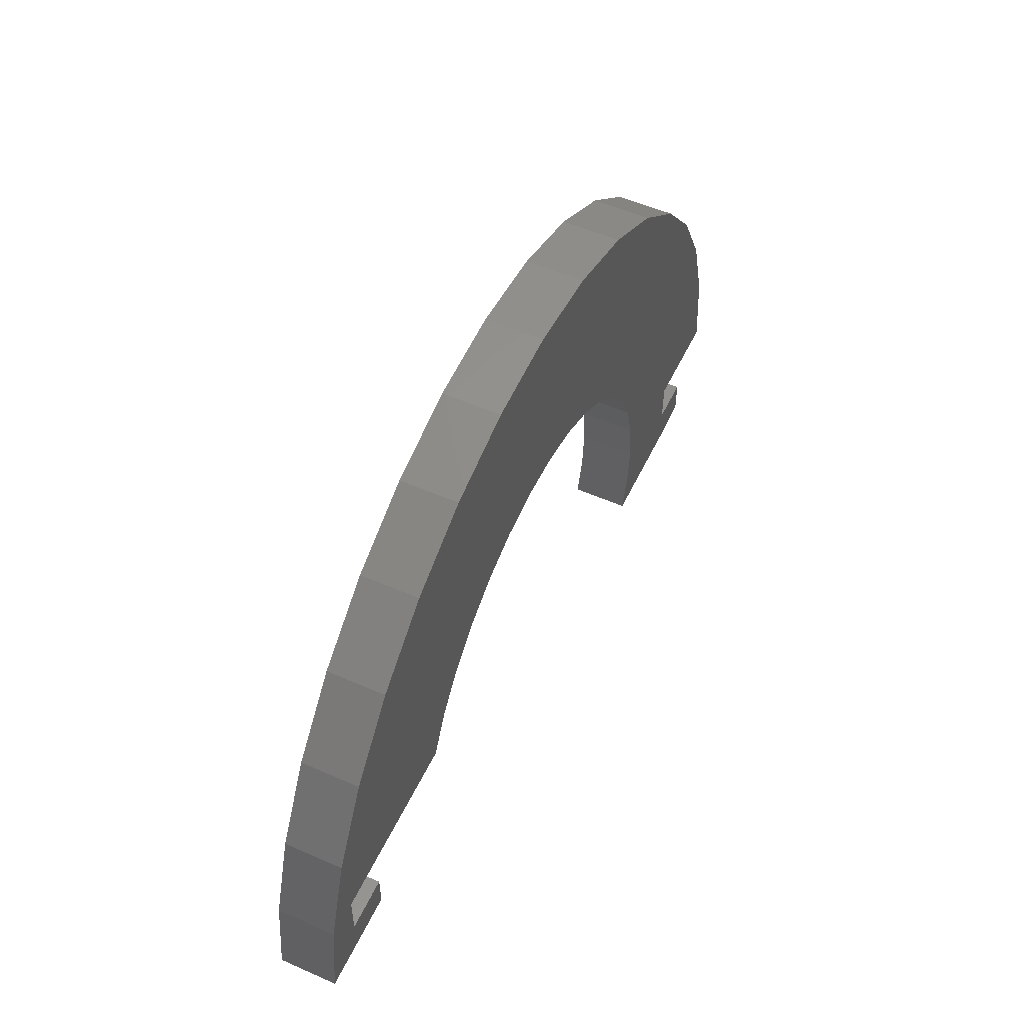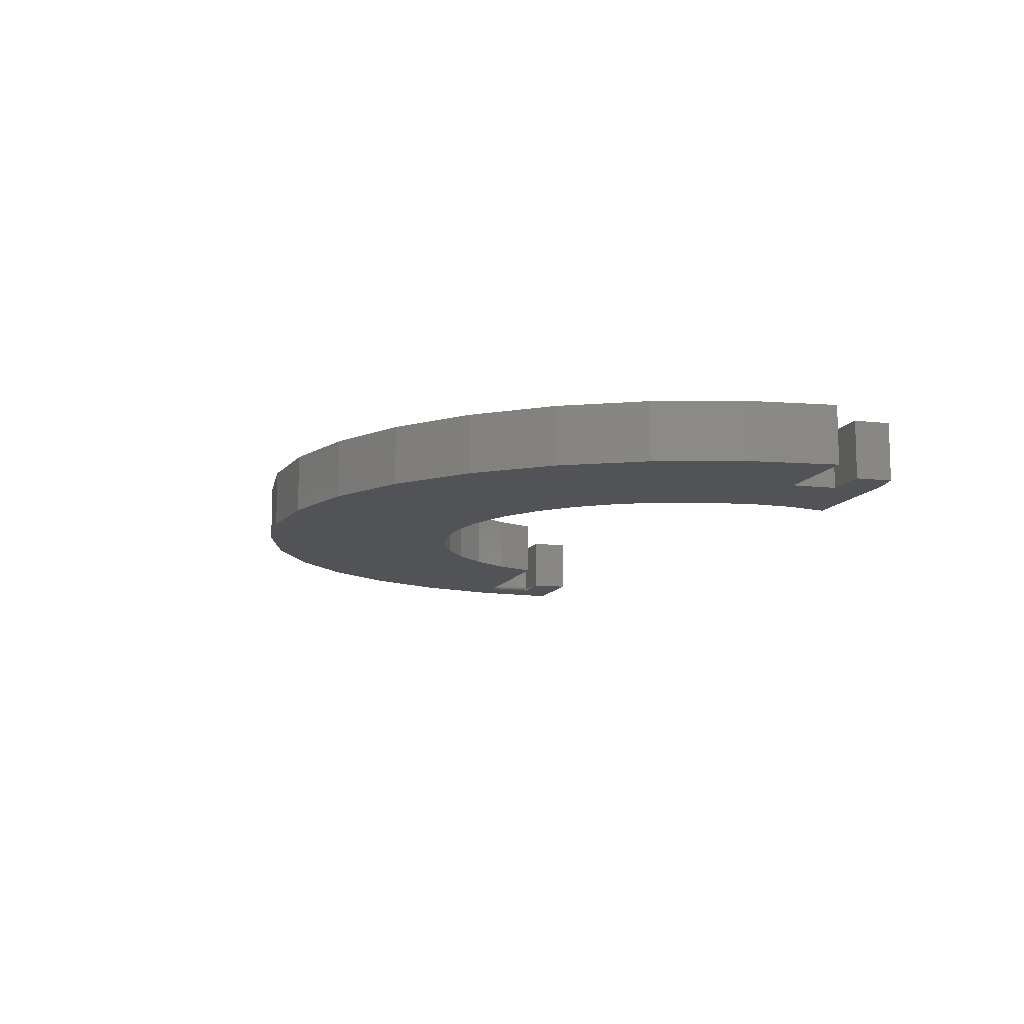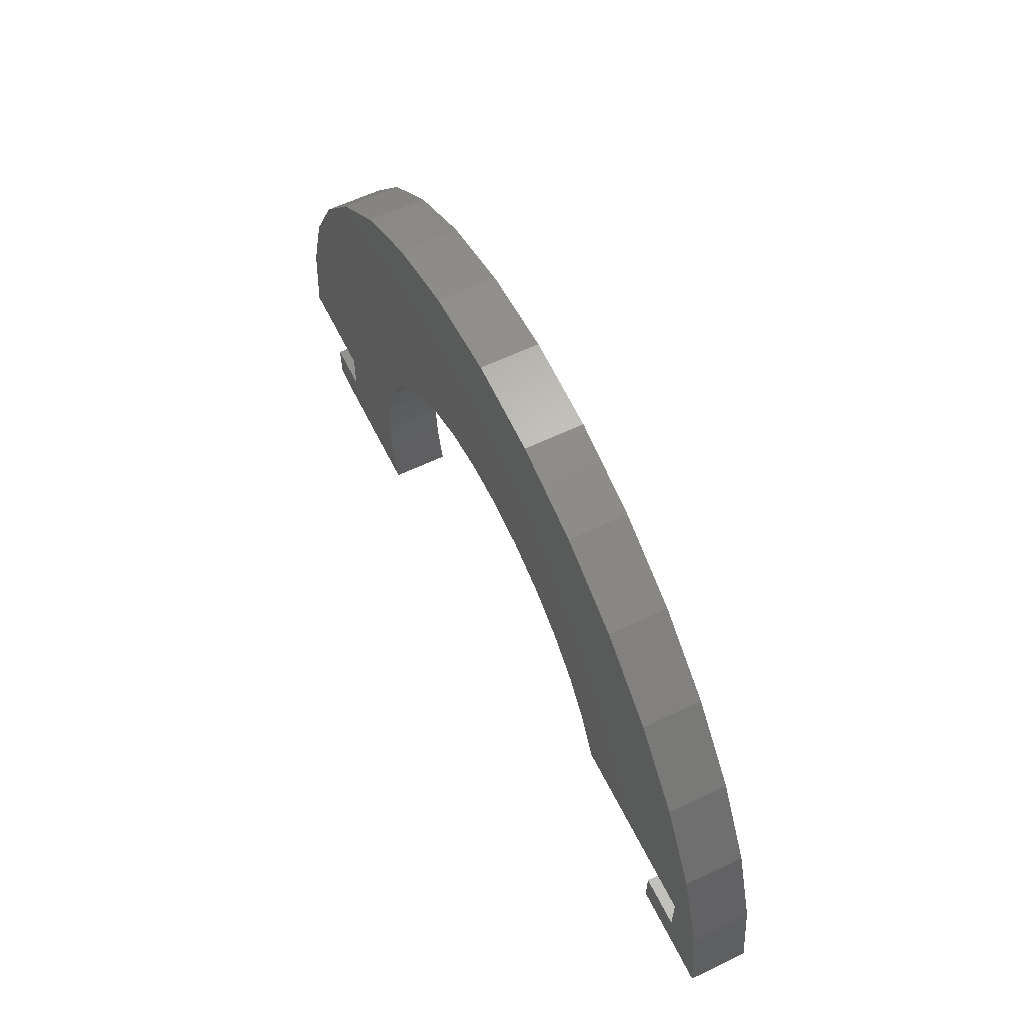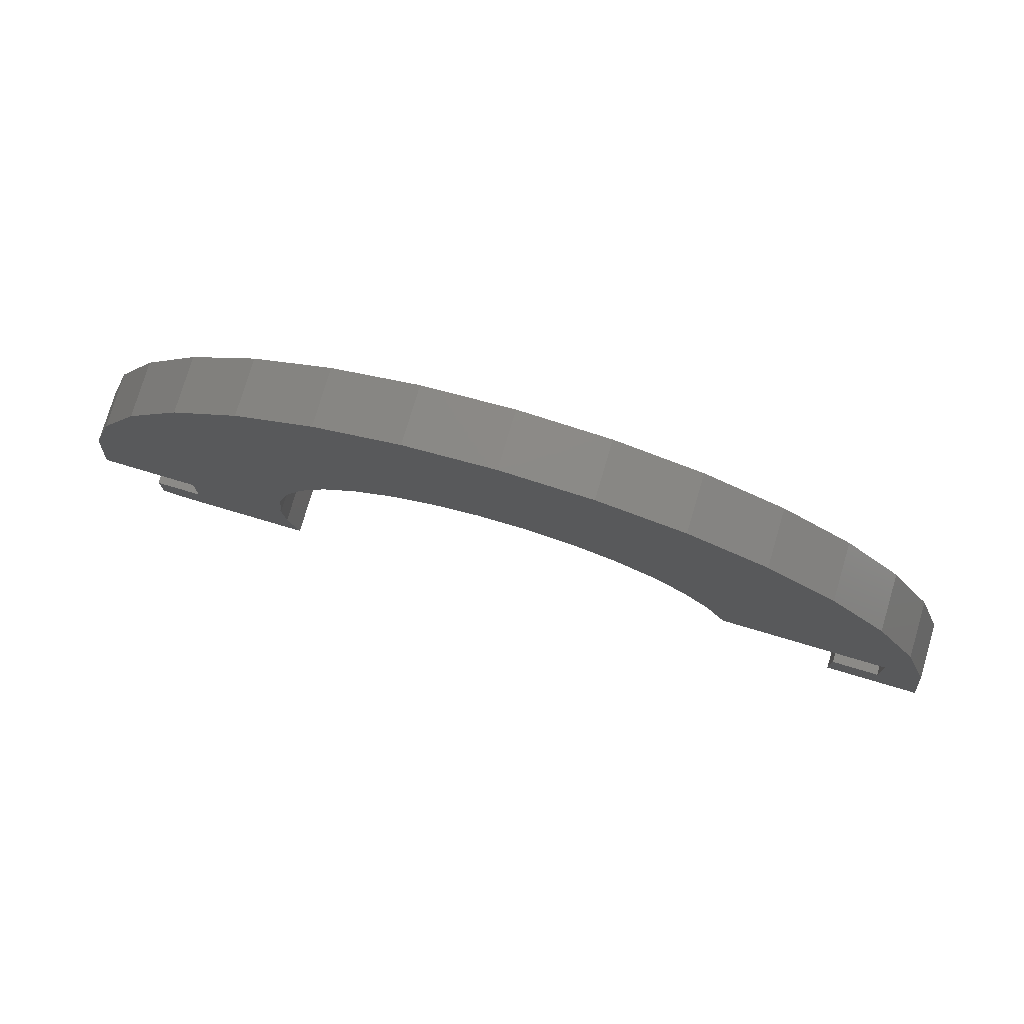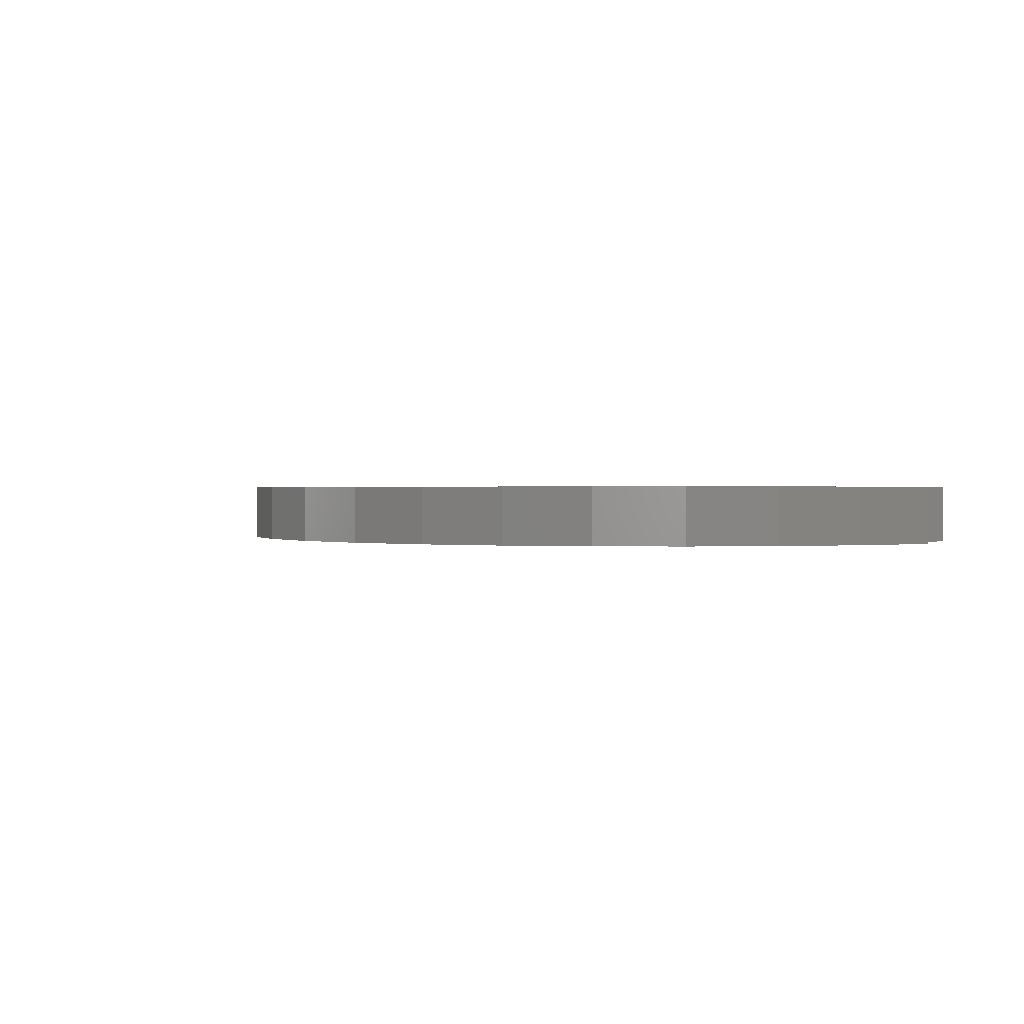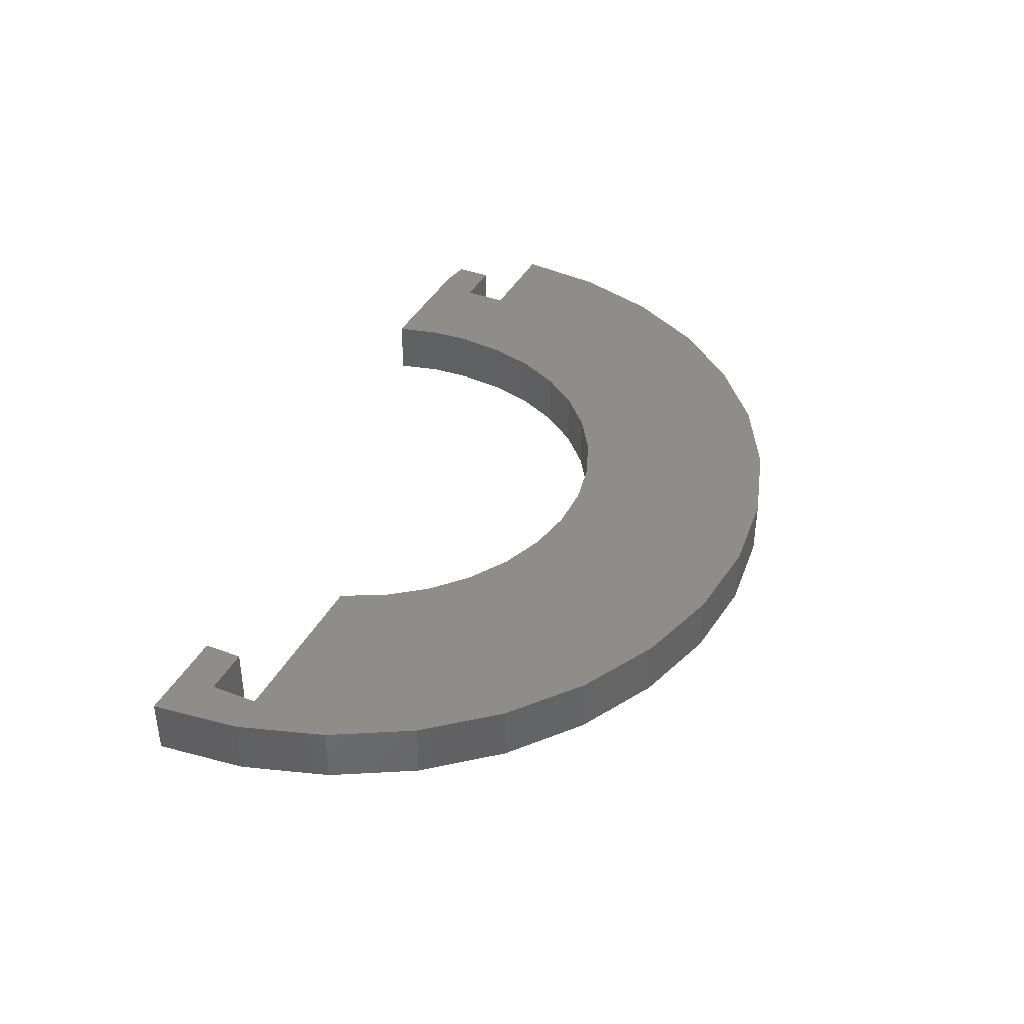
<metadata>
{"format":"stl","ext":"stl","renderer":"f3d","projection":"perspective","resolution":1024,"background":"white","views":[{"elev":53.7,"azim":-64.9,"up":"+Z"},{"elev":-10.7,"azim":74.0,"up":"+Y"},{"elev":60.1,"azim":-116.1,"up":"+Z"},{"elev":76.8,"azim":-163.5,"up":"+Z"},{"elev":0.7,"azim":54.8,"up":"+Y"},{"elev":39.3,"azim":-64.7,"up":"+Y"}]}
</metadata>
<code>
# stl→obj: 106 verts, 202 faces
v 0.6641 0.04688 -0.1328
v 0.6641 0.04688 -0.07352
v 0.6641 -0.04688 -0.1328
v 0.6641 -0.04688 -0.07352
v 0.3984 -0.04688 -0.1406
v 0.3984 0.04688 -0.1406
v 0.6172 -0.04688 -0.1406
v 0.6172 0.04688 -0.1406
v -0.1376 -0.04688 0.7359
v 0.1528 -0.04688 0.7329
v 0.007798 -0.04688 0.7486
v 0.6933 -0.04688 0.2847
v 0.1905 -0.04688 0.3757
v 0.2556 -0.04688 0.3346
v 0.3121 -0.04688 0.2821
v 0.4208 -0.04688 -0.0001645
v 0.412 -0.04688 0.07663
v 0.4184 -0.04688 -0.0001645
v 0.5858 -0.04688 -0.0001645
v 0.75 -0.04688 -0.0001645
v 0.4156 -0.04688 -0.07169
v 0.5858 -0.04688 -0.07352
v -0.6789 -0.04688 0.1577
v -0.3868 -0.04688 0.1577
v -0.7325 -0.04688 0.1605
v -0.3519 -0.04688 0.2264
v -0.6873 -0.04688 0.2992
v -0.305 -0.04688 0.2875
v -0.2476 -0.04688 0.339
v 0.2921 -0.04688 0.6894
v -0.2777 -0.04688 0.6954
v 0.4203 -0.04688 0.6197
v -0.4073 -0.04688 0.6284
v 0.5326 -0.04688 0.5266
v -0.5216 -0.04688 0.5377
v -0.03381 -0.04688 0.4197
v -0.6161 -0.04688 0.4265
v -0.1097 -0.04688 0.4062
v -0.1818 -0.04688 0.379
v -0.6789 -0.04688 0.07878
v -0.75 -0.04688 0.01562
v -0.5921 -0.04688 0.07878
v -0.5921 -0.04688 0.01562
v 0.1189 -0.04688 0.4042
v 0.6248 -0.04688 0.4135
v 0.04324 -0.04688 0.419
v 0.7356 -0.04688 0.145
v 0.3579 -0.04688 0.2202
v 0.3917 -0.04688 0.1509
v 0.007798 0.04688 0.7486
v 0.1528 0.04688 0.7329
v -0.1376 0.04688 0.7359
v 0.2556 0.04688 0.3346
v 0.1905 0.04688 0.3757
v 0.6933 0.04688 0.2847
v 0.3121 0.04688 0.2821
v 0.4184 0.04688 -0.0001645
v 0.412 0.04688 0.07663
v 0.4208 0.04688 -0.0001645
v 0.5858 0.04688 -0.0008224
v 0.5858 0.04688 -0.07352
v 0.4156 0.04688 -0.07169
v 0.75 0.04688 -0.0001645
v -0.2476 0.04688 0.339
v -0.305 0.04688 0.2875
v -0.6873 0.04688 0.2992
v -0.3519 0.04688 0.2264
v -0.7325 0.04688 0.1605
v -0.3868 0.04688 0.1577
v -0.6711 0.04688 0.1577
v -0.1097 0.04688 0.4062
v -0.6161 0.04688 0.4265
v -0.03381 0.04688 0.4197
v -0.5216 0.04688 0.5377
v 0.5326 0.04688 0.5266
v -0.4073 0.04688 0.6284
v 0.4203 0.04688 0.6197
v -0.2777 0.04688 0.6954
v 0.2921 0.04688 0.6894
v -0.1818 0.04688 0.379
v -0.6711 0.04688 0.07878
v -0.75 0.04688 0.01562
v -0.5921 0.04688 0.07878
v -0.5921 0.04688 0.01562
v 0.04324 0.04688 0.419
v 0.6248 0.04688 0.4135
v 0.1189 0.04688 0.4042
v 0.3917 0.04688 0.1509
v 0.3579 0.04688 0.2202
v 0.7356 0.04688 0.145
v -0.6711 -0.03906 0.07878
v -0.6711 -0.03906 0.1577
v -0.6759 -0.04628 0.1577
v -0.6745 -0.04556 0.1577
v -0.6733 -0.04459 0.1577
v -0.6724 -0.0434 0.1577
v -0.6716 -0.04205 0.1577
v -0.6712 -0.04059 0.1577
v -0.6712 -0.04059 0.07878
v -0.6716 -0.04205 0.07878
v -0.6724 -0.0434 0.07878
v -0.6733 -0.04459 0.07878
v -0.6745 -0.04556 0.07878
v -0.6759 -0.04628 0.07878
v -0.6773 -0.04672 0.07878
v -0.6773 -0.04672 0.1577
f 1 2 3
f 3 2 4
f 5 6 7
f 7 6 8
f 9 10 11
f 12 13 14
f 14 15 12
f 16 17 18
f 19 20 17
f 19 17 16
f 19 16 21
f 19 21 22
f 5 7 3
f 5 3 4
f 5 4 22
f 5 22 21
f 23 24 25
f 25 24 26
f 25 26 27
f 27 26 28
f 27 28 29
f 10 9 30
f 30 9 31
f 30 31 32
f 32 31 33
f 32 33 34
f 34 33 35
f 34 35 36
f 36 35 37
f 36 37 38
f 38 37 39
f 39 37 27
f 39 27 29
f 23 25 40
f 40 25 41
f 40 41 42
f 42 41 43
f 13 12 44
f 44 12 45
f 44 45 46
f 46 45 34
f 46 34 36
f 12 15 47
f 47 15 48
f 47 48 49
f 17 20 49
f 49 20 47
f 50 51 52
f 53 54 55
f 55 56 53
f 57 58 59
f 60 61 62
f 60 62 59
f 60 59 58
f 60 58 63
f 6 62 61
f 6 61 2
f 6 2 1
f 6 1 8
f 64 65 66
f 66 65 67
f 66 67 68
f 68 67 69
f 68 69 70
f 71 72 73
f 73 72 74
f 73 74 75
f 75 74 76
f 75 76 77
f 77 76 78
f 77 78 79
f 79 78 52
f 79 52 51
f 64 66 80
f 80 66 72
f 80 72 71
f 70 81 68
f 68 81 82
f 81 83 82
f 82 83 84
f 73 75 85
f 85 75 86
f 85 86 87
f 87 86 55
f 87 55 54
f 88 89 90
f 90 89 56
f 90 56 55
f 58 88 63
f 63 88 90
f 7 8 3
f 3 8 1
f 2 61 4
f 4 61 22
f 18 57 16
f 16 57 59
f 19 60 20
f 20 60 63
f 59 62 16
f 16 62 21
f 62 6 21
f 21 6 5
f 61 60 22
f 22 60 19
f 85 36 73
f 73 36 38
f 73 38 71
f 71 38 39
f 71 39 80
f 80 39 29
f 80 29 64
f 64 29 28
f 64 28 65
f 65 28 26
f 65 26 67
f 67 26 24
f 67 24 69
f 36 85 46
f 46 85 87
f 46 87 44
f 44 87 54
f 44 54 13
f 13 54 53
f 13 53 14
f 14 53 56
f 14 56 15
f 15 56 89
f 15 89 48
f 48 89 88
f 48 88 49
f 49 88 58
f 49 58 17
f 17 58 57
f 17 57 18
f 84 83 43
f 43 83 42
f 81 70 91
f 91 70 92
f 92 70 69
f 24 93 94
f 24 94 95
f 24 95 96
f 24 96 97
f 24 97 98
f 24 98 92
f 24 92 69
f 91 83 81
f 42 83 91
f 42 91 99
f 42 99 100
f 42 100 101
f 42 101 102
f 82 41 68
f 68 41 25
f 68 25 66
f 66 25 27
f 66 27 72
f 72 27 37
f 72 37 74
f 74 37 35
f 74 35 76
f 76 35 33
f 76 33 78
f 78 33 31
f 78 31 52
f 52 31 9
f 52 9 50
f 50 9 11
f 50 11 51
f 51 11 10
f 51 10 79
f 79 10 30
f 79 30 77
f 77 30 32
f 77 32 75
f 75 32 34
f 75 34 86
f 86 34 45
f 86 45 55
f 55 45 12
f 55 12 90
f 90 12 47
f 90 47 63
f 63 47 20
f 41 82 43
f 43 82 84
f 91 92 99
f 99 92 98
f 99 98 100
f 100 98 97
f 100 97 101
f 101 97 96
f 101 96 102
f 102 96 95
f 102 95 103
f 103 95 94
f 103 94 104
f 104 94 93
f 104 93 105
f 105 93 106
f 105 106 40
f 40 106 23

</code>
